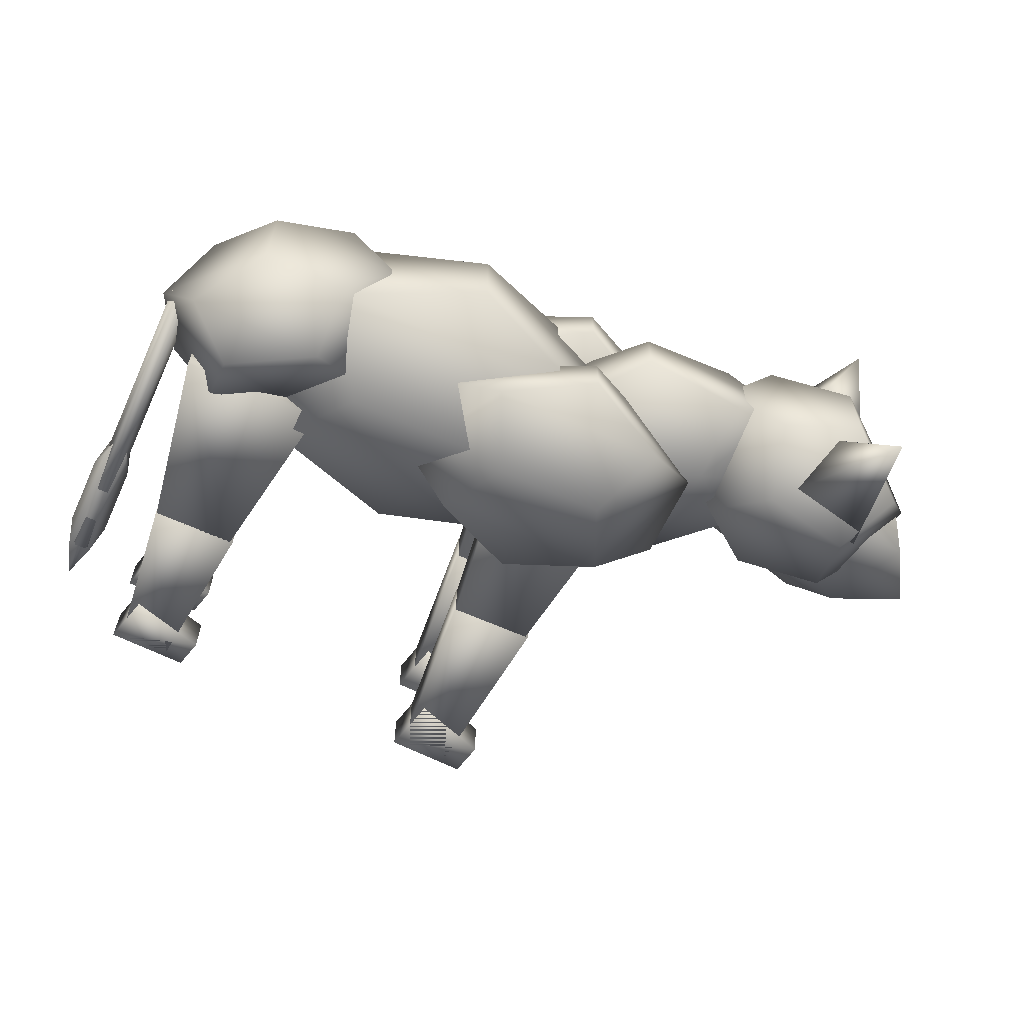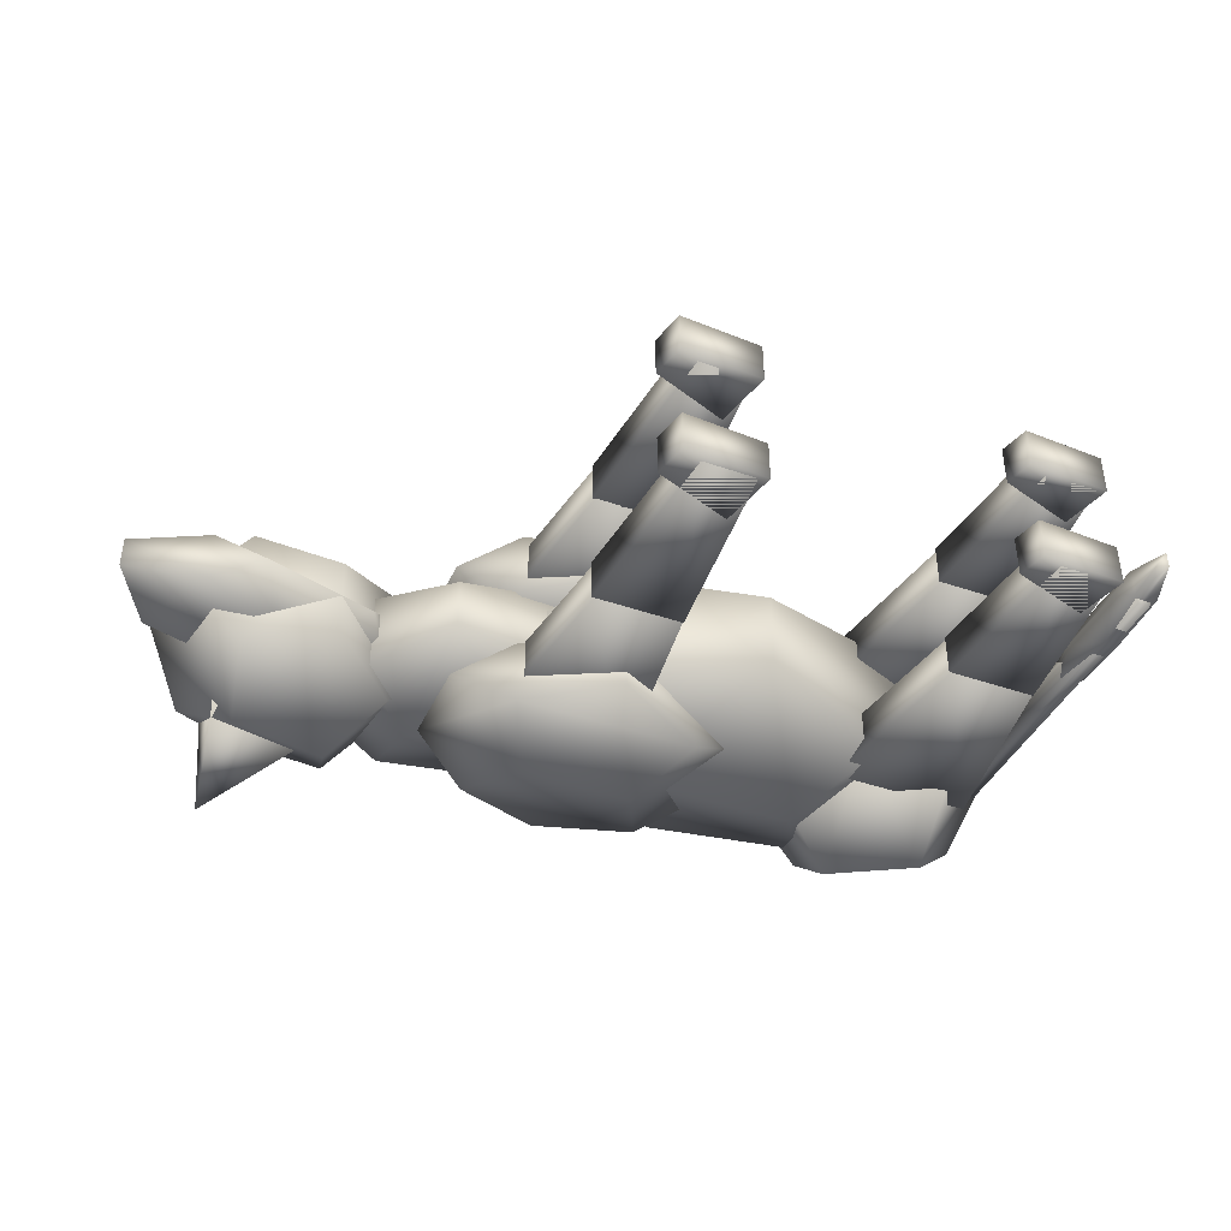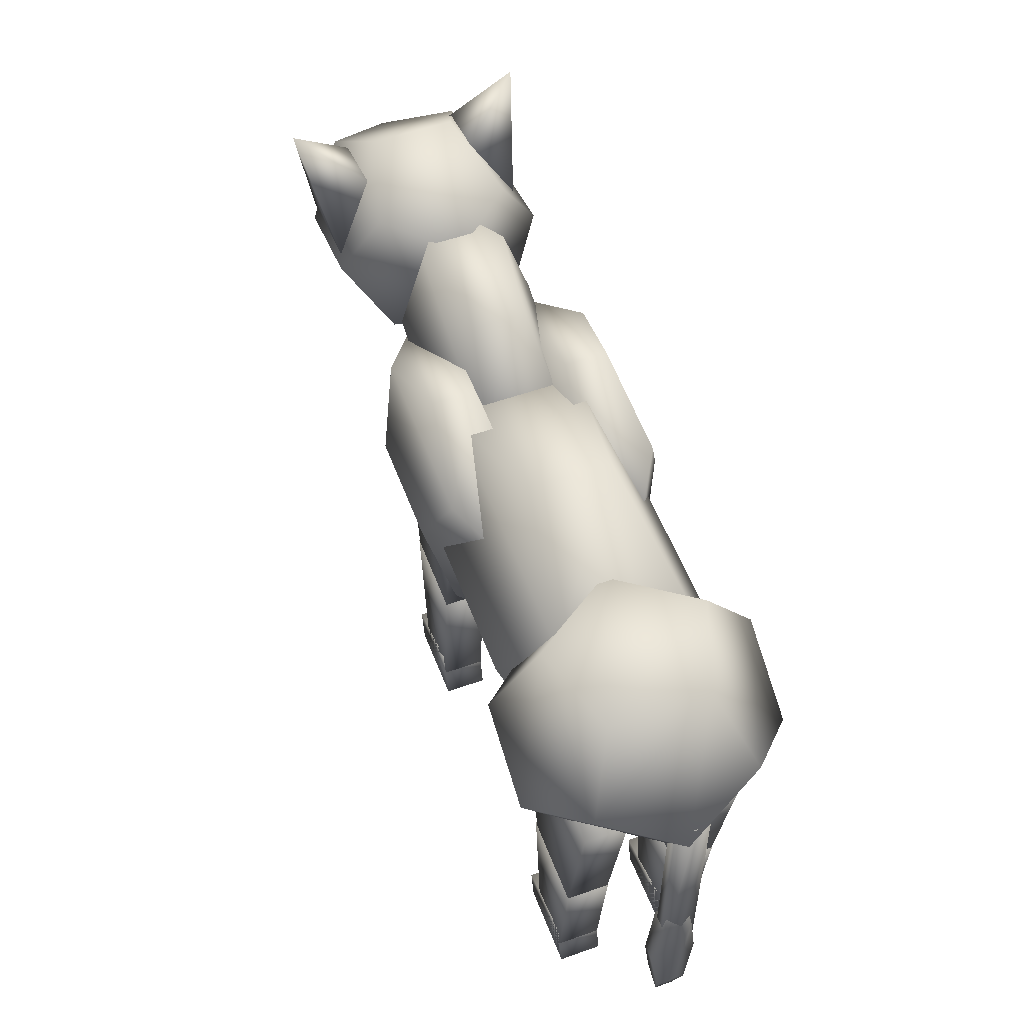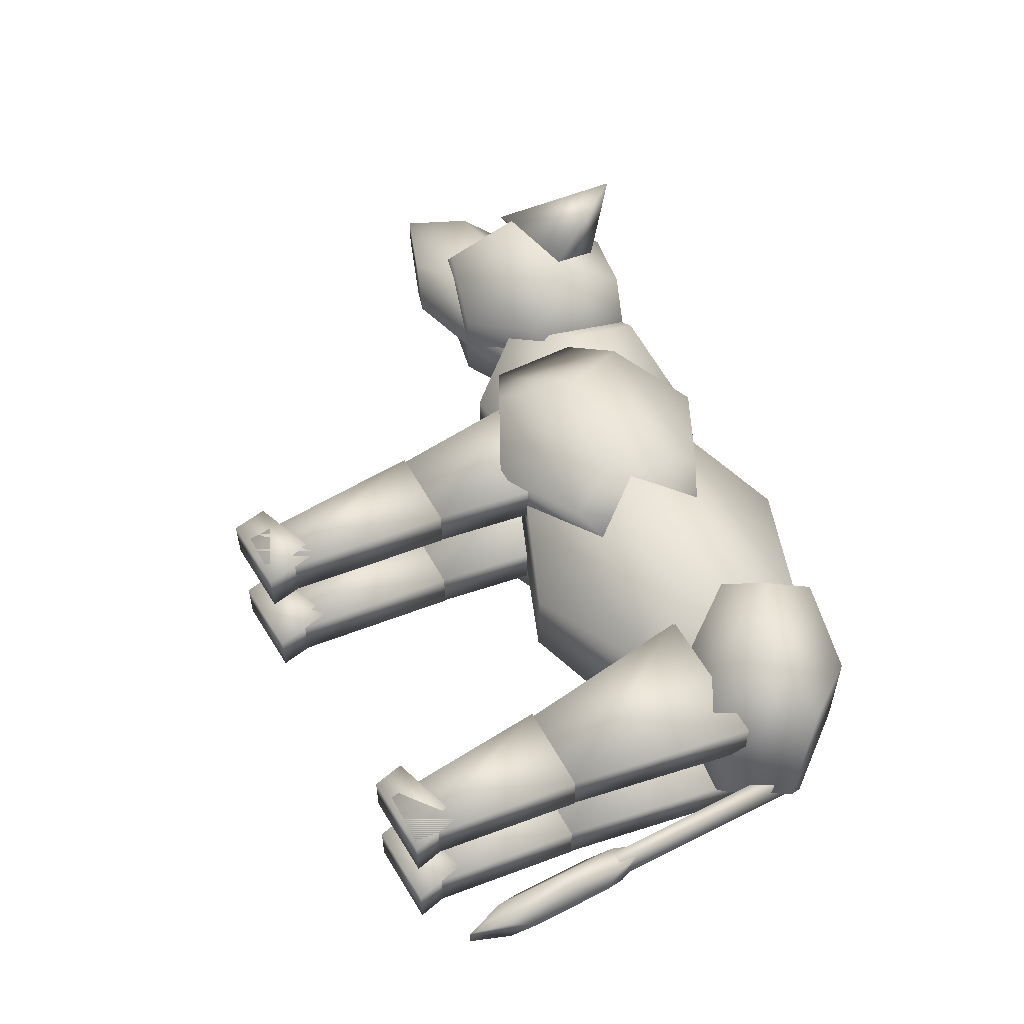
<metadata>
{"format":"obj","ext":"obj","renderer":"f3d","projection":"perspective","resolution":1024,"background":"white","views":[{"elev":-61.3,"azim":155.1,"up":"+Z"},{"elev":-40.9,"azim":-23.2,"up":"+Z"},{"elev":54.9,"azim":69.5,"up":"+Y"},{"elev":54.1,"azim":61.9,"up":"+Z"}]}
</metadata>
<code>
v 0.7967 0.5438 0.09042
v 0.7412 0.4491 0.04853
v 0.5613 0.4491 0.04853
v 0.5057 0.5438 0.09042
v 0.6512 0.6024 0.1163
v 0.6512 0.2957 0.1163
v 0.5057 0.3543 0.09042
v 0.7967 0.3543 0.09042
v 0.8867 0.5076 0.1582
v 0.8867 0.3905 0.1582
v 0.7967 0.5438 0.226
v 0.7412 0.4491 0.2679
v 0.7967 0.3543 0.226
v 0.5613 0.4491 0.2679
v 0.5057 0.3543 0.226
v 0.6512 0.2957 0.2001
v 0.5057 0.5438 0.226
v 0.6512 0.6024 0.2001
v 0.4158 0.5076 0.1582
v 0.4158 0.3905 0.1582
v 0.2832 0.6076 0.09042
v 0.2665 0.5348 0.04853
v 0.1669 0.5136 0.04853
v 0.122 0.5734 0.09042
v 0.1939 0.6315 0.1163
v 0.2395 0.4169 0.1163
v 0.1502 0.4408 0.09042
v 0.3114 0.4751 0.09042
v 0.3384 0.5929 0.1582
v 0.3558 0.511 0.1582
v 0.09502 0.4555 0.1582
v 0.0776 0.5375 0.1582
v 0.2832 0.6076 0.226
v 0.2665 0.5348 0.2679
v 0.3114 0.4751 0.226
v 0.1669 0.5136 0.2679
v 0.1502 0.4408 0.226
v 0.2395 0.4169 0.2001
v 0.122 0.5734 0.226
v 0.1939 0.6315 0.2001
v 0.2521 0.5396 0.263
v 0.2429 0.5827 0.1866
v 0.1784 0.6509 0.2838
v 0.1382 0.5568 0.1846
v 0.1474 0.5137 0.2609
v 0.1474 0.5158 0.06619
v 0.1383 0.5589 0.1425
v 0.1713 0.6577 0.03977
v 0.2432 0.5806 0.1428
v 0.2524 0.5375 0.06649
v 0.06406 0.5022 0.131
v 0.1691 0.5119 0.1141
v 0.1949 0.4556 0.1141
v 0.1059 0.4111 0.131
v 0.025 0.4399 0.1414
v 0.3 0.4653 0.131
v 0.2758 0.4268 0.1582
v 0.1559 0.3933 0.1582
v 0.339 0.5275 0.1414
v 0.339 0.5275 0.175
v 0.3 0.4653 0.1854
v 0.2581 0.5563 0.131
v 0.2081 0.5741 0.1582
v 0.2581 0.5563 0.1854
v 0.08819 0.5406 0.1582
v 0.06406 0.5022 0.1854
v 0.1691 0.5119 0.2023
v 0.1949 0.4556 0.2023
v 0.1059 0.4111 0.1854
v 0.025 0.4399 0.175
v 0.5172 0.5181 0.1099
v 0.4523 0.4643 0.08256
v 0.3419 0.5135 0.08256
v 0.3385 0.5976 0.1099
v 0.4468 0.6005 0.1269
v 0.3475 0.3774 0.1269
v 0.2771 0.4597 0.1099
v 0.4558 0.3802 0.1099
v 0.5607 0.4672 0.1542
v 0.5227 0.382 0.1542
v 0.5172 0.5181 0.1986
v 0.4523 0.4643 0.2259
v 0.4558 0.3802 0.1986
v 0.3419 0.5135 0.2259
v 0.2771 0.4597 0.1986
v 0.3475 0.3774 0.1816
v 0.3385 0.5976 0.1986
v 0.4468 0.6005 0.1816
v 0.2716 0.5959 0.1542
v 0.2336 0.5107 0.1542
v 0.5996 0.5288 0.1883
v 0.5634 0.4506 0.166
v 0.4461 0.4506 0.166
v 0.4099 0.5288 0.1883
v 0.5047 0.5771 0.202
v 0.5047 0.3241 0.202
v 0.4099 0.3724 0.1883
v 0.5996 0.3724 0.1883
v 0.6582 0.4989 0.2243
v 0.6582 0.4023 0.2243
v 0.5996 0.5288 0.2604
v 0.5634 0.4506 0.2826
v 0.5996 0.3724 0.2604
v 0.4461 0.4506 0.2826
v 0.4099 0.3724 0.2604
v 0.5047 0.3241 0.2466
v 0.4099 0.5288 0.2604
v 0.5047 0.5771 0.2466
v 0.3513 0.4989 0.2243
v 0.3513 0.4023 0.2243
v 0.9416 0.4744 0.07788
v 0.8867 0.4418 0.02624
v 0.7993 0.4923 0.02624
v 0.8002 0.5561 0.07788
v 0.8881 0.5451 0.1098
v 0.798 0.389 0.1098
v 0.7445 0.4596 0.07788
v 0.8859 0.378 0.07788
v 0.9746 0.4308 0.1614
v 0.9402 0.3712 0.1614
v 0.9416 0.4744 0.245
v 0.8867 0.4418 0.2967
v 0.8859 0.378 0.245
v 0.7993 0.4923 0.2967
v 0.7445 0.4596 0.245
v 0.798 0.389 0.2131
v 0.8002 0.5561 0.245
v 0.8881 0.5451 0.2131
v 0.7459 0.5629 0.1614
v 0.7114 0.5033 0.1614
v 0.4039 0.4595 0.2479
v 0.5563 0.4595 0.2479
v 0.5563 0.4595 0.2039
v 0.4039 0.4595 0.2039
v 0.4339 0.2355 0.2479
v 0.4339 0.2355 0.2039
v 0.524 0.2355 0.2479
v 0.524 0.2355 0.2039
v 0.4307 0.2364 0.2479
v 0.5249 0.2364 0.2479
v 0.5249 0.2364 0.2039
v 0.4307 0.2364 0.2039
v 0.4493 0.03348 0.2479
v 0.4493 0.03348 0.2039
v 0.5049 0.03348 0.2479
v 0.5049 0.03348 0.2039
v 0.5015 0.09183 0.2479
v 0.5148 0.02965 0.2479
v 0.5148 0.02965 0.2039
v 0.5015 0.09183 0.2039
v 0.4202 0.06175 0.2479
v 0.4202 0.06175 0.2039
v 0.428 0.025 0.2479
v 0.428 0.025 0.2039
v 0.9414 0.09542 0.1519
v 0.9477 0.09542 0.17
v 0.9477 0.4427 0.17
v 0.9414 0.4427 0.1519
v 0.9604 0.09542 0.17
v 0.9604 0.4427 0.17
v 0.9668 0.09542 0.1519
v 0.9668 0.4427 0.1519
v 0.9604 0.09542 0.1337
v 0.9604 0.4427 0.1337
v 0.9477 0.09542 0.1337
v 0.9477 0.4427 0.1337
v 0.9673 0.2241 0.1401
v 0.9625 0.1574 0.1308
v 0.9471 0.1574 0.1308
v 0.9424 0.2241 0.1401
v 0.9548 0.2653 0.1458
v 0.9548 0.04961 0.1458
v 0.9424 0.0908 0.1401
v 0.9673 0.0908 0.1401
v 0.975 0.1986 0.155
v 0.975 0.1163 0.155
v 0.9673 0.2241 0.17
v 0.9625 0.1574 0.1792
v 0.9673 0.0908 0.17
v 0.9471 0.1574 0.1792
v 0.9424 0.0908 0.17
v 0.9548 0.04961 0.1643
v 0.9424 0.2241 0.17
v 0.9548 0.2653 0.1643
v 0.9347 0.1986 0.155
v 0.9347 0.1163 0.155
v 0.4099 0.5288 0.1194
v 0.4461 0.4506 0.1417
v 0.5634 0.4506 0.1417
v 0.5996 0.5288 0.1194
v 0.5047 0.5771 0.1056
v 0.5047 0.3241 0.1056
v 0.5996 0.3724 0.1194
v 0.4099 0.3724 0.1194
v 0.3513 0.4989 0.08333
v 0.3513 0.4023 0.08333
v 0.4099 0.5288 0.04728
v 0.4461 0.4506 0.025
v 0.4099 0.3724 0.04728
v 0.5634 0.4506 0.025
v 0.5996 0.3724 0.04728
v 0.5047 0.3241 0.06105
v 0.5996 0.5288 0.04728
v 0.5047 0.5771 0.06105
v 0.6582 0.4989 0.08333
v 0.6582 0.4023 0.08333
v 0.4039 0.4595 0.1205
v 0.5563 0.4595 0.1205
v 0.5563 0.4595 0.0765
v 0.4039 0.4595 0.0765
v 0.4339 0.2355 0.1205
v 0.4339 0.2355 0.0765
v 0.524 0.2355 0.1205
v 0.524 0.2355 0.0765
v 0.4307 0.2364 0.1205
v 0.5249 0.2364 0.1205
v 0.5249 0.2364 0.0765
v 0.4307 0.2364 0.0765
v 0.4493 0.03348 0.1205
v 0.4493 0.03348 0.0765
v 0.5049 0.03348 0.1205
v 0.5049 0.03348 0.0765
v 0.5015 0.09183 0.1205
v 0.5148 0.02965 0.1205
v 0.5148 0.02965 0.0765
v 0.5015 0.09183 0.0765
v 0.4202 0.06175 0.1205
v 0.4202 0.06175 0.0765
v 0.428 0.025 0.1205
v 0.428 0.025 0.0765
v 0.7682 0.3993 0.1262
v 0.9207 0.3993 0.1262
v 0.9207 0.3993 0.08219
v 0.7682 0.3993 0.08219
v 0.7983 0.2063 0.1262
v 0.7983 0.2063 0.08219
v 0.8884 0.2063 0.1262
v 0.8884 0.2063 0.08219
v 0.7951 0.2071 0.1262
v 0.8893 0.2071 0.1262
v 0.8893 0.2071 0.08219
v 0.7951 0.2071 0.08219
v 0.8137 0.0323 0.1262
v 0.8137 0.0323 0.08219
v 0.8693 0.0323 0.1262
v 0.8693 0.0323 0.08219
v 0.8659 0.08257 0.1262
v 0.8791 0.029 0.1262
v 0.8791 0.029 0.08219
v 0.8659 0.08257 0.08219
v 0.7846 0.05666 0.1262
v 0.7846 0.05666 0.08219
v 0.7924 0.025 0.1262
v 0.7924 0.025 0.08219
v 0.7699 0.3993 0.2446
v 0.9223 0.3993 0.2446
v 0.9223 0.3993 0.2007
v 0.7699 0.3993 0.2007
v 0.7999 0.2063 0.2446
v 0.7999 0.2063 0.2007
v 0.89 0.2063 0.2446
v 0.89 0.2063 0.2007
v 0.7967 0.2071 0.2446
v 0.8909 0.2071 0.2446
v 0.8909 0.2071 0.2007
v 0.7967 0.2071 0.2007
v 0.8153 0.0323 0.2446
v 0.8153 0.0323 0.2007
v 0.8709 0.0323 0.2446
v 0.8709 0.0323 0.2007
v 0.8675 0.08257 0.2446
v 0.8808 0.029 0.2446
v 0.8808 0.029 0.2007
v 0.8675 0.08257 0.2007
v 0.7862 0.05666 0.2446
v 0.7862 0.05666 0.2007
v 0.794 0.025 0.2446
v 0.794 0.025 0.2007
f 1 2 3
f 6 7 3
f 1 9 10
f 9 11 12
f 13 12 14
f 17 14 12
f 5 18 11
f 18 5 4
f 16 6 8
f 7 6 16
f 3 7 20
f 20 15 14
f 21 22 23
f 26 27 23
f 21 29 30
f 23 27 31
f 29 33 34
f 35 34 36
f 39 36 34
f 25 40 33
f 40 25 24
f 31 37 36
f 38 26 28
f 27 26 38
f 41 42 43
f 42 44 43
f 44 45 43
f 41 43 45
f 45 44 42
f 46 47 48
f 47 49 48
f 49 50 48
f 46 48 50
f 50 49 47
f 51 52 53
f 53 56 57
f 56 59 60
f 59 56 53
f 60 59 62
f 51 65 63
f 65 66 67
f 64 67 68
f 69 68 67
f 55 70 66
f 70 55 54
f 57 61 68
f 71 72 73
f 76 77 73
f 71 79 80
f 79 81 82
f 83 82 84
f 87 84 82
f 75 88 81
f 88 75 74
f 86 76 78
f 77 76 86
f 73 77 90
f 90 85 84
f 91 92 93
f 96 97 93
f 91 99 100
f 99 101 102
f 103 102 104
f 107 104 102
f 95 108 101
f 108 95 94
f 106 96 98
f 97 96 106
f 93 97 110
f 110 105 104
f 111 112 113
f 116 117 113
f 111 119 120
f 119 121 122
f 123 122 124
f 127 124 122
f 115 128 121
f 128 115 114
f 126 116 118
f 113 117 130
f 130 125 124
f 117 116 126
f 131 132 133
f 135 131 134
f 137 135 136
f 132 137 138
f 131 135 137
f 133 138 136
f 139 140 141
f 143 139 142
f 145 143 144
f 140 145 146
f 139 143 145
f 141 146 144
f 147 148 149
f 151 147 150
f 153 151 152
f 148 153 154
f 147 151 153
f 149 154 152
f 155 156 157
f 156 159 160
f 159 161 162
f 161 163 164
f 163 165 166
f 165 155 158
f 158 157 160
f 165 163 161
f 167 168 169
f 172 173 169
f 167 175 176
f 175 177 178
f 179 178 180
f 183 180 178
f 171 184 177
f 184 171 170
f 182 172 174
f 173 172 182
f 169 173 186
f 186 181 180
f 187 188 189
f 192 193 189
f 187 195 196
f 195 197 198
f 199 198 200
f 203 200 198
f 191 204 197
f 204 191 190
f 202 192 194
f 193 192 202
f 189 193 206
f 206 201 200
f 207 208 209
f 211 207 210
f 213 211 212
f 208 213 214
f 207 211 213
f 209 214 212
f 215 216 217
f 219 215 218
f 221 219 220
f 216 221 222
f 215 219 221
f 217 222 220
f 223 224 225
f 227 223 226
f 229 227 228
f 224 229 230
f 223 227 229
f 225 230 228
f 231 232 233
f 235 231 234
f 237 235 236
f 232 237 238
f 231 235 237
f 233 238 236
f 239 240 241
f 243 239 242
f 245 243 244
f 240 245 246
f 239 243 245
f 241 246 244
f 247 248 249
f 251 247 250
f 253 251 252
f 248 253 254
f 247 251 253
f 249 254 252
f 255 256 257
f 259 255 258
f 261 259 260
f 256 261 262
f 255 259 261
f 257 262 260
f 263 264 265
f 267 263 266
f 269 267 268
f 264 269 270
f 263 267 269
f 265 270 268
f 271 272 273
f 275 271 274
f 277 275 276
f 272 277 278
f 271 275 277
f 273 278 276
f 1 3 4
f 1 4 5
f 6 3 2
f 6 2 8
f 1 10 8
f 1 8 2
f 9 12 13
f 9 13 10
f 13 14 15
f 13 15 16
f 17 12 11
f 17 11 18
f 5 11 9
f 5 9 1
f 18 4 19
f 18 19 17
f 16 8 10
f 16 10 13
f 7 16 15
f 7 15 20
f 3 20 19
f 3 19 4
f 20 14 17
f 20 17 19
f 21 23 24
f 21 24 25
f 26 23 22
f 26 22 28
f 21 30 28
f 21 28 22
f 23 31 32
f 23 32 24
f 29 34 35
f 29 35 30
f 35 36 37
f 35 37 38
f 39 34 33
f 39 33 40
f 25 33 29
f 25 29 21
f 40 24 32
f 40 32 39
f 31 36 39
f 31 39 32
f 38 28 30
f 38 30 35
f 27 38 37
f 27 37 31
f 45 42 41
f 50 47 46
f 51 53 54
f 51 54 55
f 53 57 58
f 53 58 54
f 56 60 61
f 56 61 57
f 59 53 52
f 59 52 62
f 60 62 63
f 60 63 64
f 51 63 62
f 51 62 52
f 65 67 64
f 65 64 63
f 64 68 61
f 64 61 60
f 69 67 66
f 69 66 70
f 55 66 65
f 55 65 51
f 70 54 58
f 70 58 69
f 57 68 69
f 57 69 58
f 71 73 74
f 71 74 75
f 76 73 72
f 76 72 78
f 71 80 78
f 71 78 72
f 79 82 83
f 79 83 80
f 83 84 85
f 83 85 86
f 87 82 81
f 87 81 88
f 75 81 79
f 75 79 71
f 88 74 89
f 88 89 87
f 86 78 80
f 86 80 83
f 77 86 85
f 77 85 90
f 73 90 89
f 73 89 74
f 90 84 87
f 90 87 89
f 91 93 94
f 91 94 95
f 96 93 92
f 96 92 98
f 91 100 98
f 91 98 92
f 99 102 103
f 99 103 100
f 103 104 105
f 103 105 106
f 107 102 101
f 107 101 108
f 95 101 99
f 95 99 91
f 108 94 109
f 108 109 107
f 106 98 100
f 106 100 103
f 97 106 105
f 97 105 110
f 93 110 109
f 93 109 94
f 110 104 107
f 110 107 109
f 111 113 114
f 111 114 115
f 116 113 112
f 116 112 118
f 111 120 118
f 111 118 112
f 119 122 123
f 119 123 120
f 123 124 125
f 123 125 126
f 127 122 121
f 127 121 128
f 115 121 119
f 115 119 111
f 128 114 129
f 128 129 127
f 126 118 120
f 126 120 123
f 113 130 129
f 113 129 114
f 130 124 127
f 130 127 129
f 117 126 125
f 117 125 130
f 131 133 134
f 135 134 136
f 137 136 138
f 132 138 133
f 131 137 132
f 133 136 134
f 139 141 142
f 143 142 144
f 145 144 146
f 140 146 141
f 139 145 140
f 141 144 142
f 147 149 150
f 151 150 152
f 153 152 154
f 148 154 149
f 147 153 148
f 149 152 150
f 155 157 158
f 156 160 157
f 159 162 160
f 161 164 162
f 163 166 164
f 165 158 166
f 158 160 162
f 158 162 164
f 158 164 166
f 165 161 159
f 165 159 156
f 165 156 155
f 167 169 170
f 167 170 171
f 172 169 168
f 172 168 174
f 167 176 174
f 167 174 168
f 175 178 179
f 175 179 176
f 179 180 181
f 179 181 182
f 183 178 177
f 183 177 184
f 171 177 175
f 171 175 167
f 184 170 185
f 184 185 183
f 182 174 176
f 182 176 179
f 173 182 181
f 173 181 186
f 169 186 185
f 169 185 170
f 186 180 183
f 186 183 185
f 187 189 190
f 187 190 191
f 192 189 188
f 192 188 194
f 187 196 194
f 187 194 188
f 195 198 199
f 195 199 196
f 199 200 201
f 199 201 202
f 203 198 197
f 203 197 204
f 191 197 195
f 191 195 187
f 204 190 205
f 204 205 203
f 202 194 196
f 202 196 199
f 193 202 201
f 193 201 206
f 189 206 205
f 189 205 190
f 206 200 203
f 206 203 205
f 207 209 210
f 211 210 212
f 213 212 214
f 208 214 209
f 207 213 208
f 209 212 210
f 215 217 218
f 219 218 220
f 221 220 222
f 216 222 217
f 215 221 216
f 217 220 218
f 223 225 226
f 227 226 228
f 229 228 230
f 224 230 225
f 223 229 224
f 225 228 226
f 231 233 234
f 235 234 236
f 237 236 238
f 232 238 233
f 231 237 232
f 233 236 234
f 239 241 242
f 243 242 244
f 245 244 246
f 240 246 241
f 239 245 240
f 241 244 242
f 247 249 250
f 251 250 252
f 253 252 254
f 248 254 249
f 247 253 248
f 249 252 250
f 255 257 258
f 259 258 260
f 261 260 262
f 256 262 257
f 255 261 256
f 257 260 258
f 263 265 266
f 267 266 268
f 269 268 270
f 264 270 265
f 263 269 264
f 265 268 266
f 271 273 274
f 275 274 276
f 277 276 278
f 272 278 273
f 271 277 272
f 273 276 274

</code>
